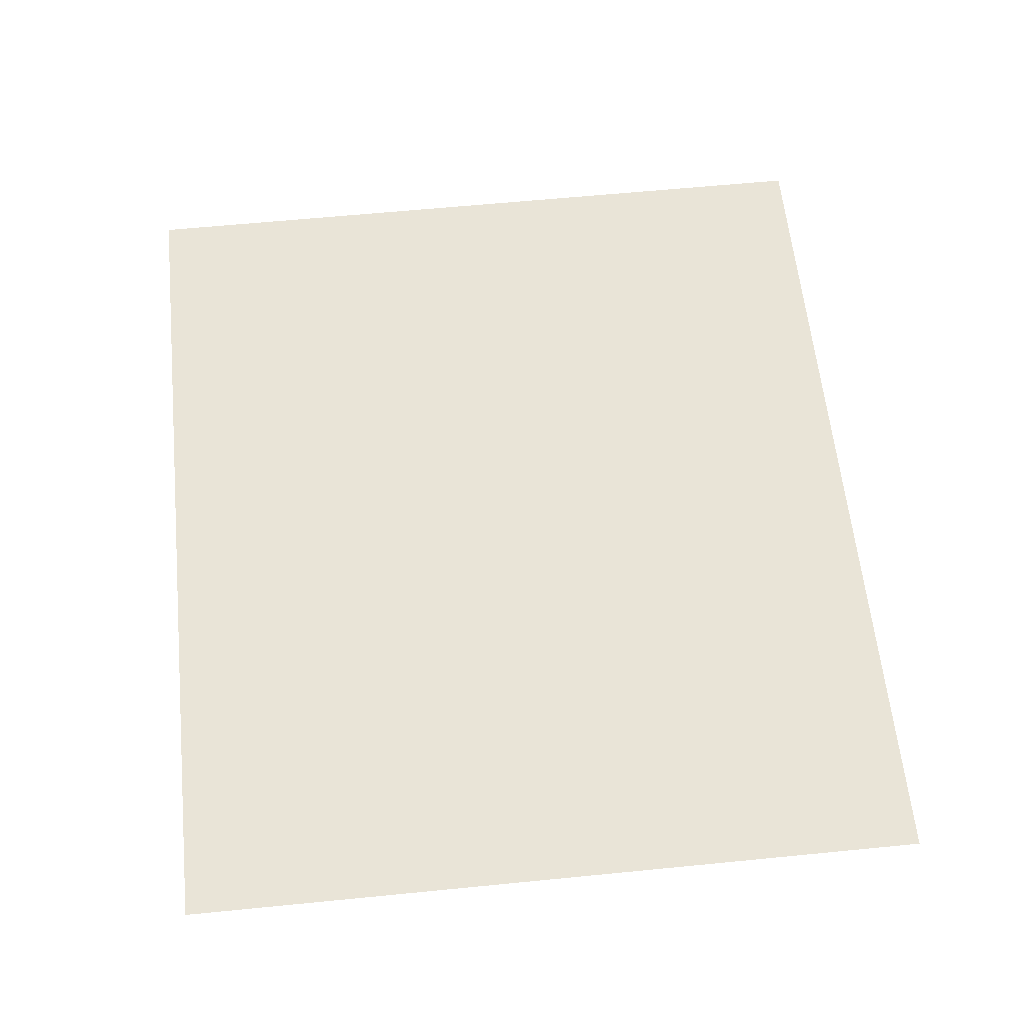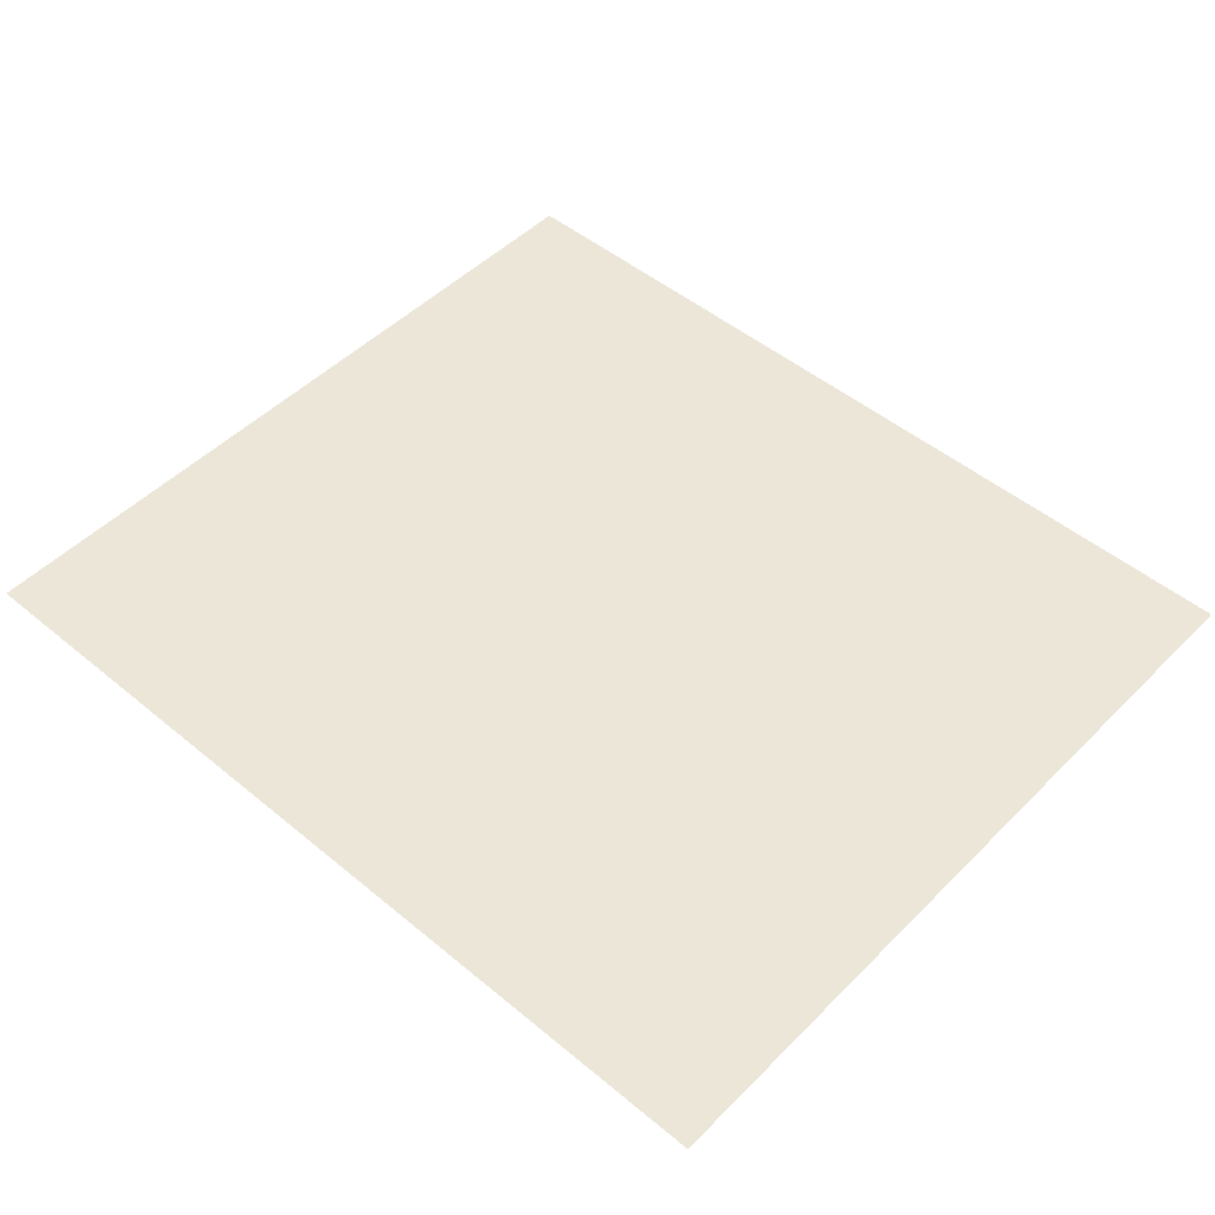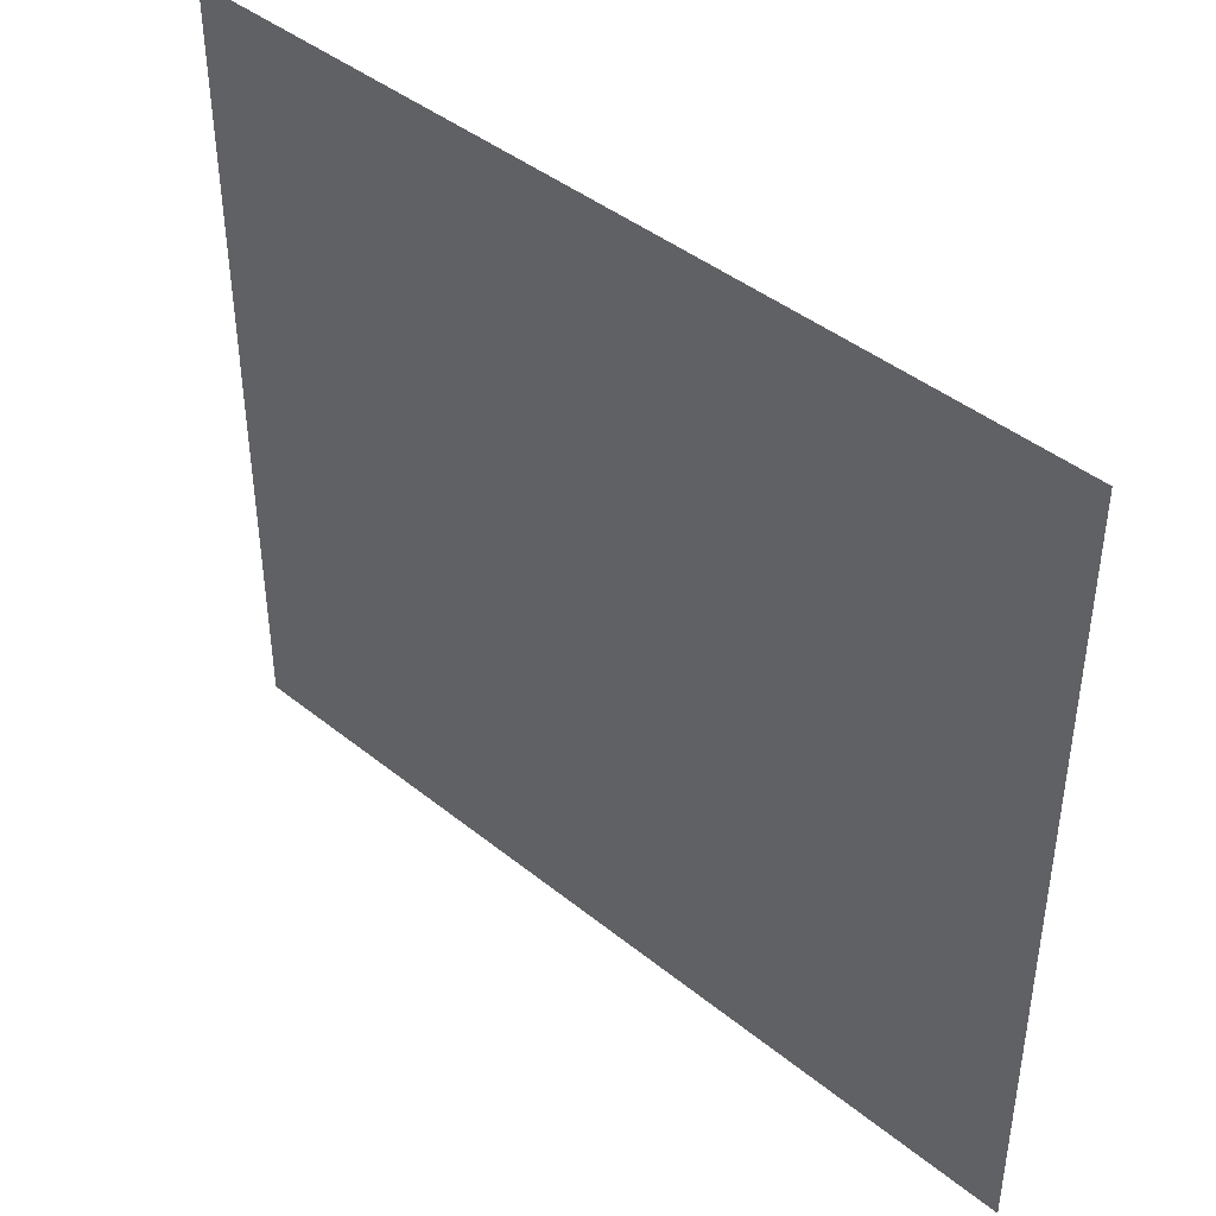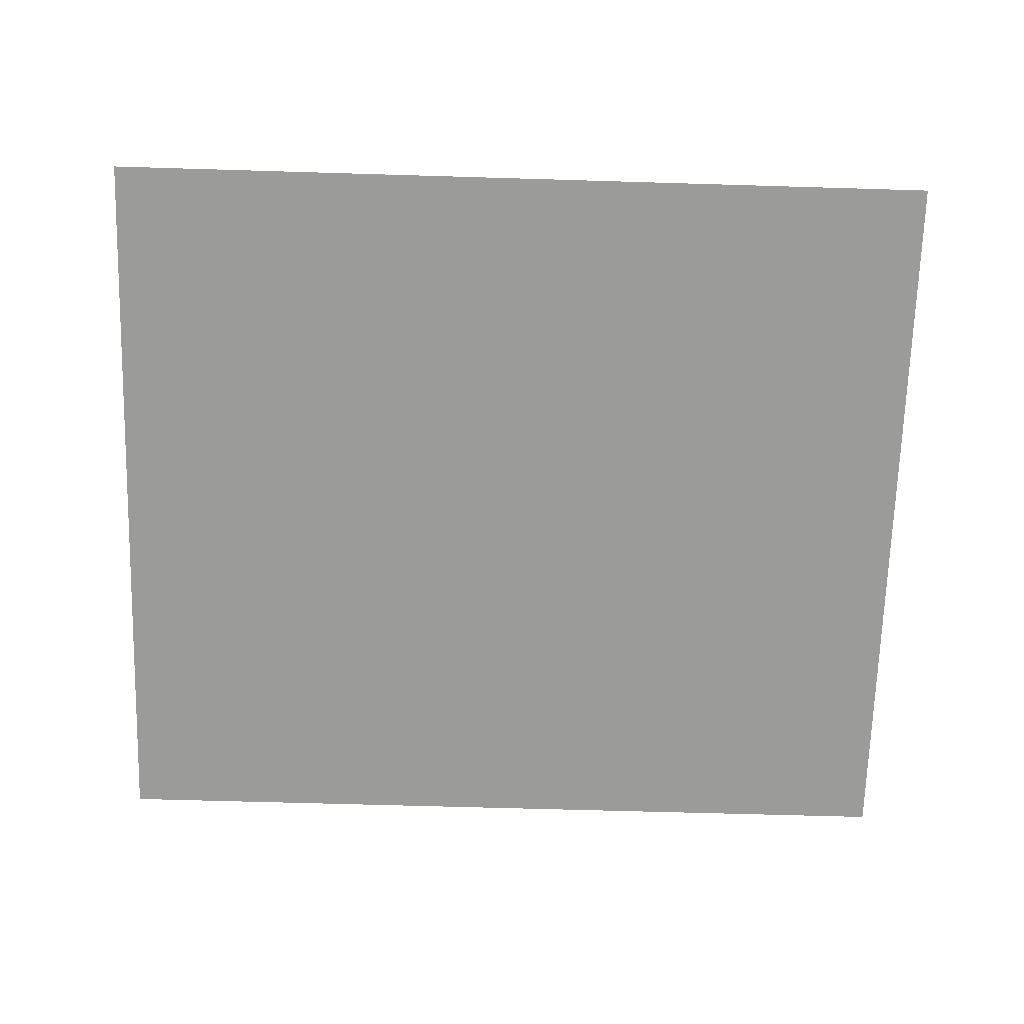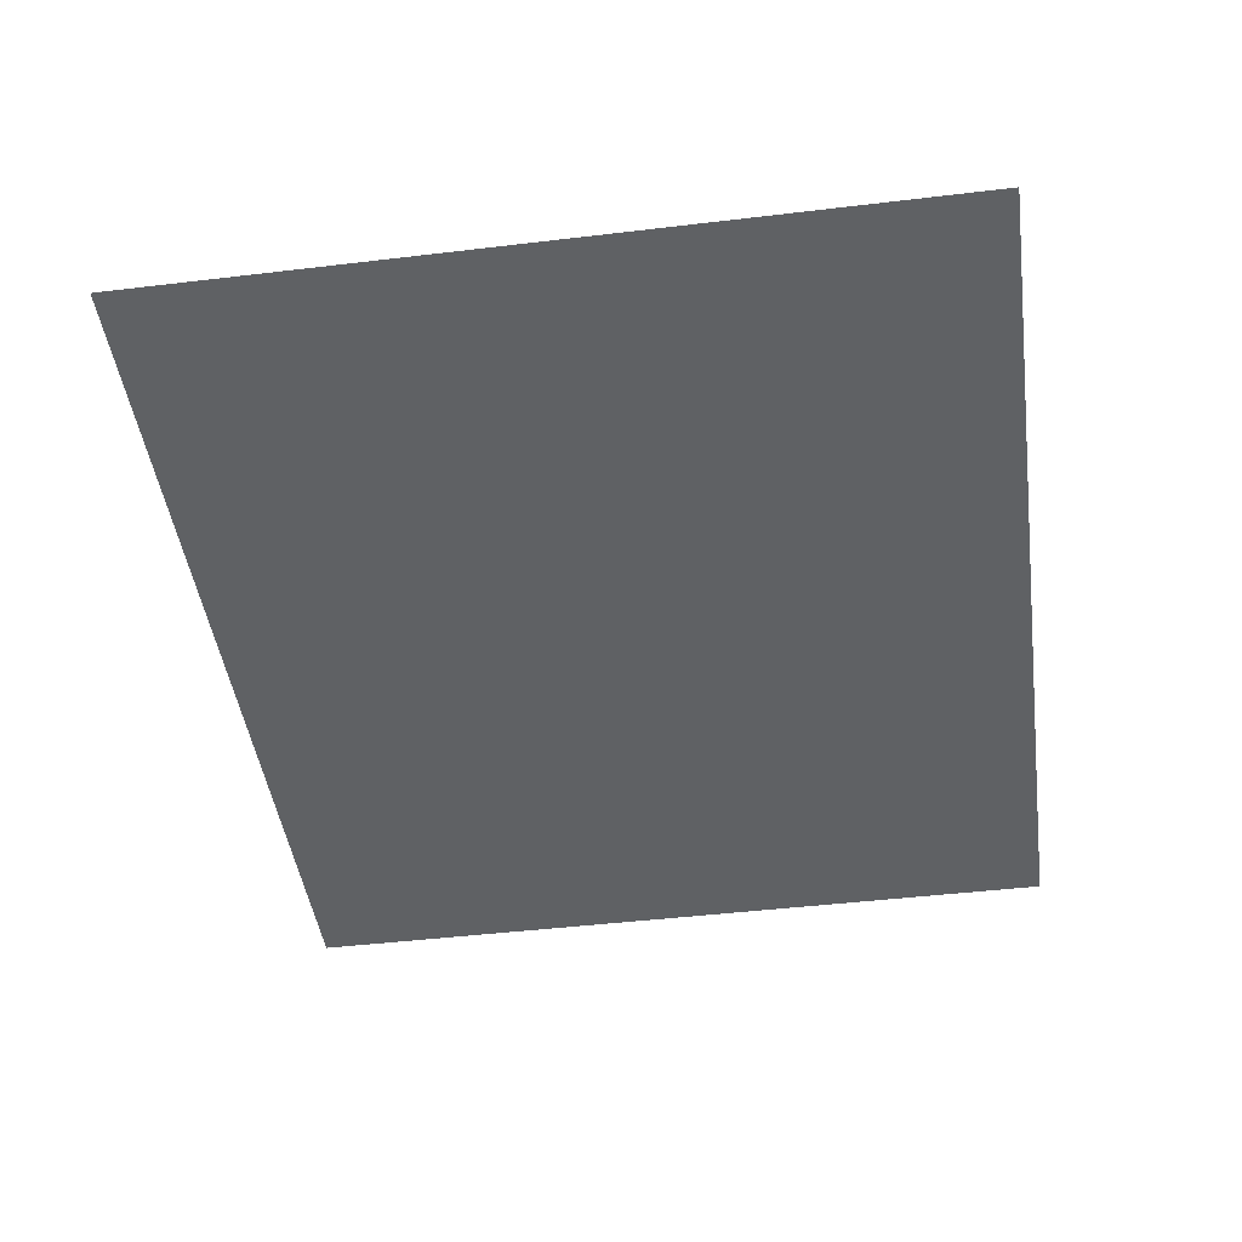
<metadata>
{"format":"obj","ext":"obj","renderer":"f3d","projection":"perspective","resolution":1024,"background":"white","views":[{"elev":61.2,"azim":-95.9,"up":"+Z"},{"elev":49.3,"azim":-137.6,"up":"+Z"},{"elev":42.7,"azim":43.7,"up":"+Y"},{"elev":-69.6,"azim":-1.7,"up":"+Z"},{"elev":-45.9,"azim":-82.0,"up":"+Z"}]}
</metadata>
<code>
o FridgeDrawer2_23_FridgeDrawer2D5_2_GeomSubset_0
v 0.07076 0.02883 -0.8694
v 0.07075 0.02883 -0.8694
v 0.07076 0.02884 -0.8694
v 0.07075 0.02884 -0.8694
v 0.07076 0.02883 -0.8694
v 0.07075 0.02883 -0.8694
v 0.07076 0.02884 -0.8694
v 0.07075 0.02884 -0.8694
v 0.07076 0.02883 -0.8694
v 0.07075 0.02883 -0.8694
v 0.07076 0.02884 -0.8694
v 0.07075 0.02884 -0.8694
v 0.07076 0.02883 -0.8694
v 0.07075 0.02883 -0.8694
v 0.07076 0.02884 -0.8694
v 0.07075 0.02884 -0.8694
v 0.07076 0.02883 -0.8694
v 0.07075 0.02883 -0.8694
v 0.07076 0.02884 -0.8694
v 0.07075 0.02884 -0.8694
v 0.07076 0.02883 -0.8694
v 0.07075 0.02883 -0.8694
v 0.07076 0.02884 -0.8694
v 0.07075 0.02884 -0.8694
v 0.07076 0.02883 -0.8694
v 0.07075 0.02883 -0.8694
v 0.07076 0.02884 -0.8694
v 0.07075 0.02884 -0.8694
v 0.08193 0.1817 -0.4298
v -0.3715 0.1817 -0.4298
v 0.08193 -0.2223 -0.4298
v -0.3715 -0.2223 -0.4298
v -0.1016 0.1817 -0.4298
v -0.03682 0.1817 -0.4298
v -0.2528 0.1817 -0.4298
v -0.188 0.1817 -0.4298
v -0.1016 -0.2411 -0.4298
v -0.03707 -0.2371 -0.4298
v -0.2525 -0.2371 -0.4298
v -0.188 -0.2411 -0.4298
v -0.03682 0.1817 -0.7168
v 0.08193 0.1817 -0.7168
v -0.2528 0.1817 -0.7168
v -0.3715 0.1817 -0.7168
v -0.188 0.1817 -0.7168
v -0.1016 0.1817 -0.7168
v 0.07399 0.1739 -0.4298
v -0.3636 0.1739 -0.4298
v 0.07399 -0.2154 -0.4298
v -0.3636 -0.2154 -0.4298
v -0.1016 0.1739 -0.4298
v -0.03682 0.1739 -0.4298
v -0.2528 0.1739 -0.4298
v -0.188 0.1739 -0.4298
v -0.1019 -0.2333 -0.4298
v -0.03782 -0.2293 -0.4298
v -0.2518 -0.2293 -0.4298
v -0.1877 -0.2333 -0.4298
v 0.07399 0.1739 -0.7082
v -0.3636 0.1739 -0.7082
v -0.1016 0.1739 -0.7082
v -0.03682 0.1739 -0.7082
v -0.2528 0.1739 -0.7082
v -0.188 0.1739 -0.7082
v 0.08193 0.1817 -0.438
v -0.03682 0.1817 -0.438
v 0.08193 -0.2223 -0.438
v -0.03707 -0.2371 -0.438
v -0.3715 -0.2223 -0.438
v -0.2525 -0.2371 -0.438
v -0.3715 0.1817 -0.438
v -0.2528 0.1817 -0.438
v -0.188 -0.2411 -0.438
v -0.1016 -0.2411 -0.438
v -0.1016 0.1817 -0.438
v -0.188 0.1817 -0.438
v -0.1877 -0.2333 -0.438
v -0.2518 -0.2293 -0.438
v -0.3636 -0.2154 -0.438
v -0.3636 0.1739 -0.438
v -0.2528 0.1739 -0.438
v -0.188 0.1739 -0.438
v -0.1016 0.1739 -0.438
v -0.03682 0.1739 -0.438
v 0.07399 0.1739 -0.438
v 0.07399 -0.2154 -0.438
v -0.03782 -0.2293 -0.438
v -0.1019 -0.2333 -0.438
v 0.08302 0.1828 -0.4315
v -0.3726 0.1828 -0.4315
v 0.08302 -0.2233 -0.4315
v -0.3726 -0.2233 -0.4315
v -0.1016 0.1828 -0.4315
v -0.03682 0.1828 -0.4315
v -0.2528 0.1828 -0.4315
v -0.188 0.1828 -0.4315
v -0.1016 -0.2422 -0.4315
v -0.03697 -0.2382 -0.4315
v -0.2526 -0.2382 -0.4315
v -0.188 -0.2422 -0.4315
v 0.08302 0.1828 -0.4363
v -0.03682 0.1828 -0.4363
v 0.08302 -0.2233 -0.4363
v -0.03697 -0.2382 -0.4363
v -0.3726 -0.2233 -0.4363
v -0.2526 -0.2382 -0.4363
v -0.3726 0.1828 -0.4363
v -0.2528 0.1828 -0.4363
v -0.188 -0.2422 -0.4363
v -0.1016 -0.2422 -0.4363
v -0.1016 0.1828 -0.4363
v -0.188 0.1828 -0.4363
v -0.03707 -0.2371 -0.6824
v -0.03706 -0.2076 -0.7168
v 0.08193 -0.2223 -0.6824
v 0.08193 -0.1929 -0.7168
v -0.2526 -0.2076 -0.7168
v -0.2525 -0.2371 -0.6824
v -0.3715 -0.1929 -0.7168
v -0.3715 -0.2223 -0.6824
v -0.1016 -0.2116 -0.7168
v -0.1016 -0.2411 -0.6824
v -0.188 -0.2411 -0.6824
v -0.188 -0.2116 -0.7168
v 0.07399 -0.186 -0.7082
v 0.07399 -0.2154 -0.6738
v -0.3636 -0.2154 -0.6738
v -0.3636 -0.186 -0.7082
v -0.1019 -0.2038 -0.7082
v -0.1019 -0.2333 -0.6738
v -0.03782 -0.2293 -0.6738
v -0.03775 -0.1998 -0.7082
v -0.2519 -0.1998 -0.7082
v -0.2518 -0.2293 -0.6738
v -0.1877 -0.2038 -0.7082
v -0.1877 -0.2333 -0.6738
v -0.2525 -0.2189 -0.7142
v -0.188 -0.2229 -0.7142
v -0.2525 -0.2285 -0.7067
v -0.188 -0.2325 -0.7067
v -0.2525 -0.2349 -0.6956
v -0.188 -0.2388 -0.6956
v -0.1016 -0.2229 -0.7142
v -0.03706 -0.2189 -0.7142
v -0.1016 -0.2325 -0.7067
v -0.03707 -0.2285 -0.7067
v -0.1016 -0.2388 -0.6956
v -0.03707 -0.2349 -0.6956
v -0.3715 -0.2041 -0.7142
v -0.3715 -0.2137 -0.7067
v -0.3715 -0.2201 -0.6956
v 0.08193 -0.2041 -0.7142
v 0.08193 -0.2137 -0.7067
v 0.08193 -0.2201 -0.6956
v 0.07399 -0.1972 -0.7056
v -0.03777 -0.2111 -0.7056
v 0.07399 -0.2068 -0.6981
v -0.0378 -0.2207 -0.6981
v 0.07399 -0.2132 -0.6869
v -0.03781 -0.2271 -0.6869
v -0.2518 -0.2111 -0.7056
v -0.3636 -0.1972 -0.7056
v -0.2518 -0.2207 -0.6981
v -0.3636 -0.2068 -0.6981
v -0.2518 -0.2271 -0.6869
v -0.3636 -0.2132 -0.6869
v -0.1019 -0.2151 -0.7056
v -0.1877 -0.2151 -0.7056
v -0.1019 -0.2246 -0.6981
v -0.1877 -0.2246 -0.6981
v -0.1019 -0.231 -0.6869
v -0.1877 -0.231 -0.6869
f 1 2 4 3

</code>
